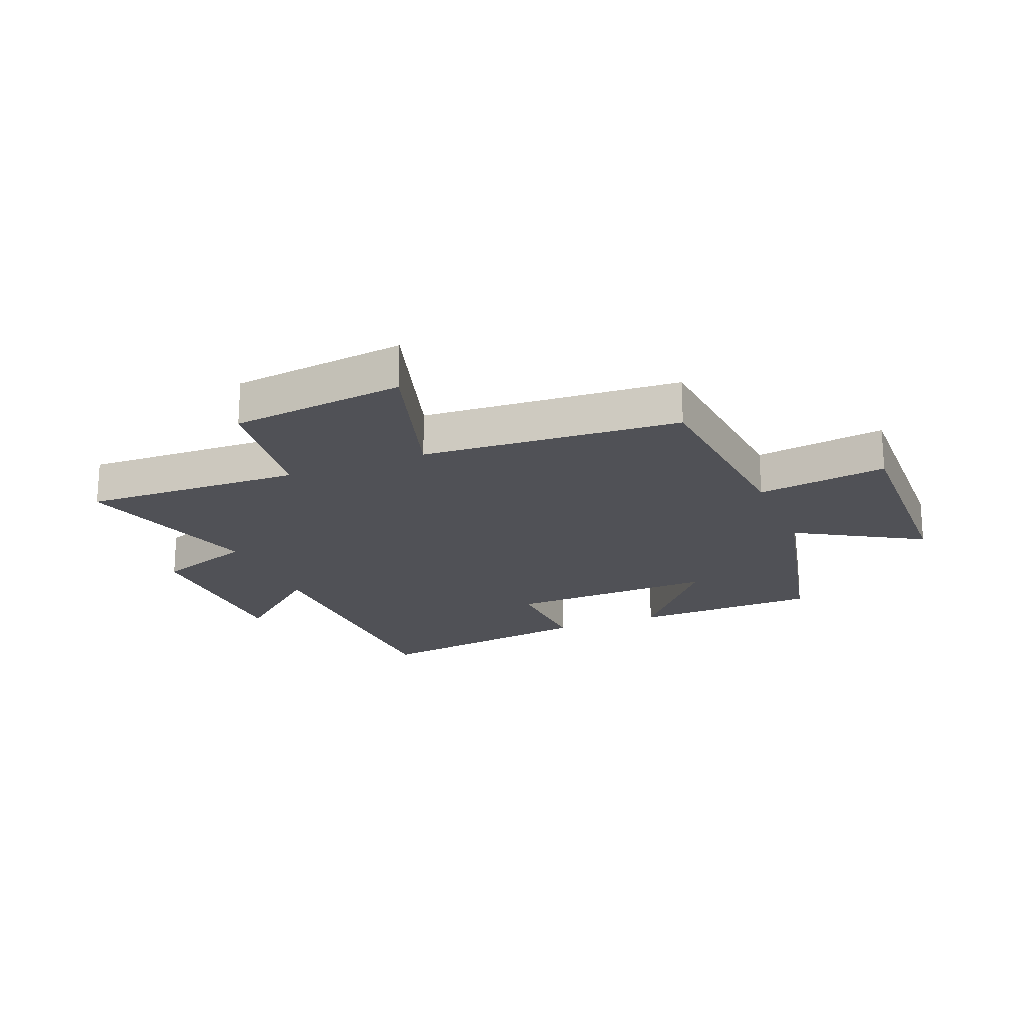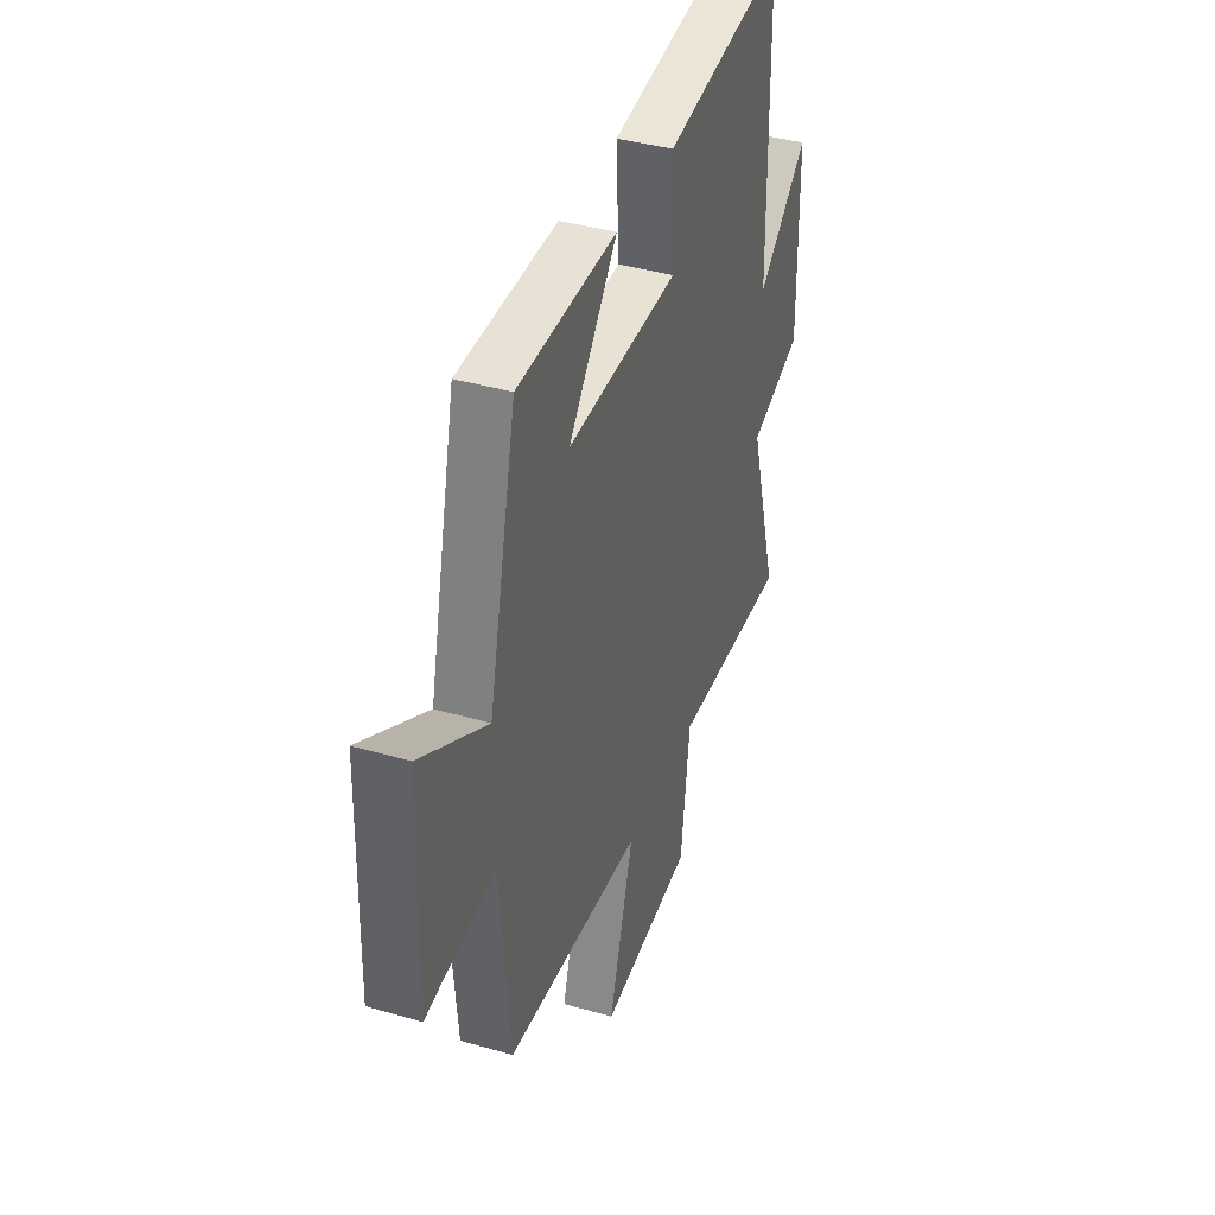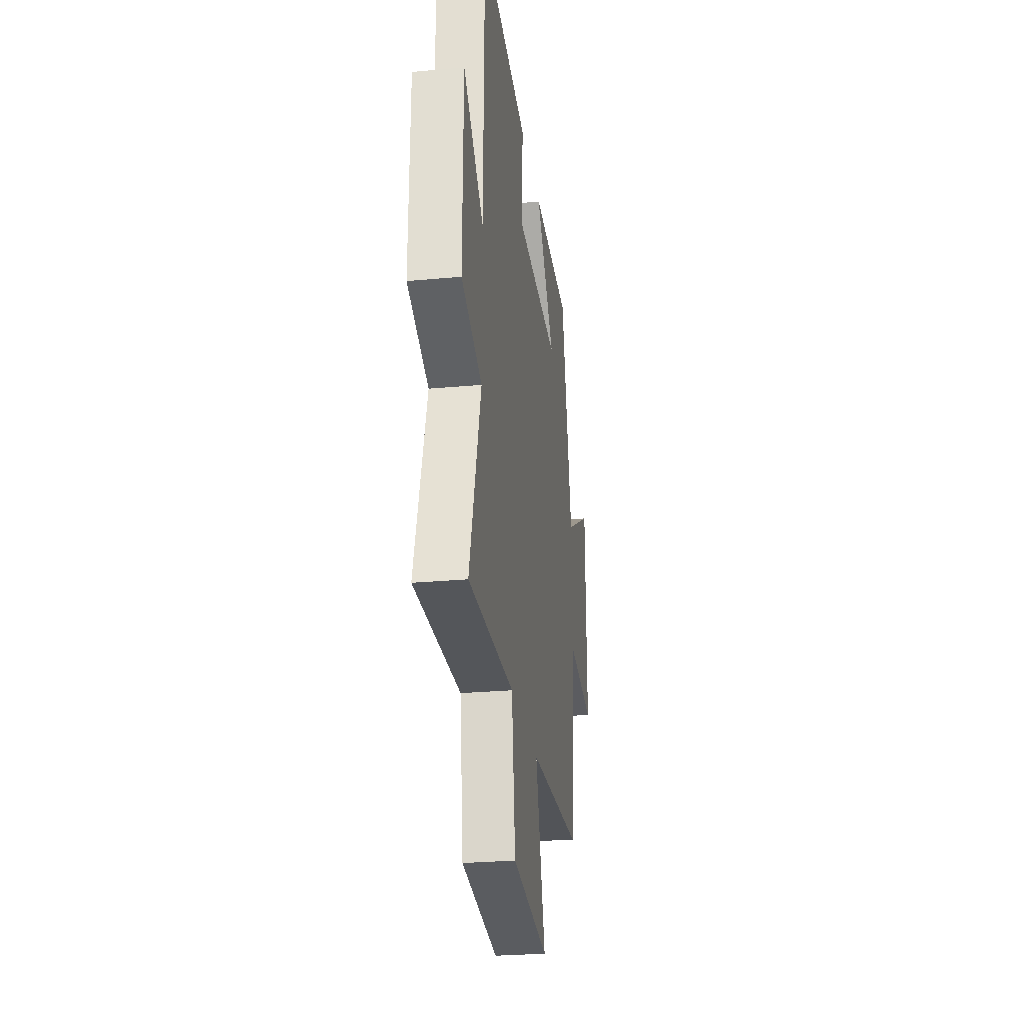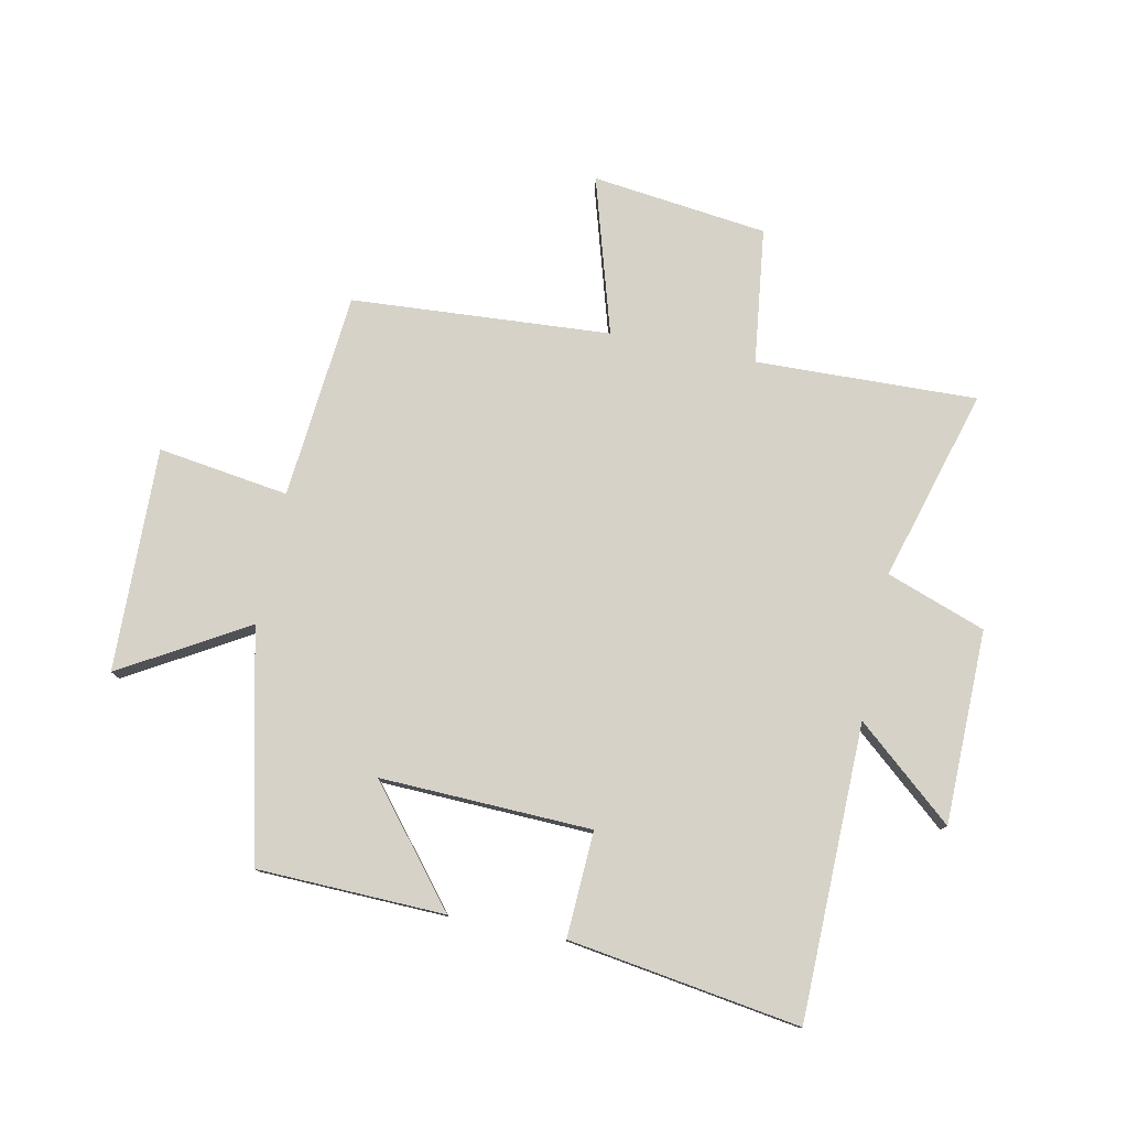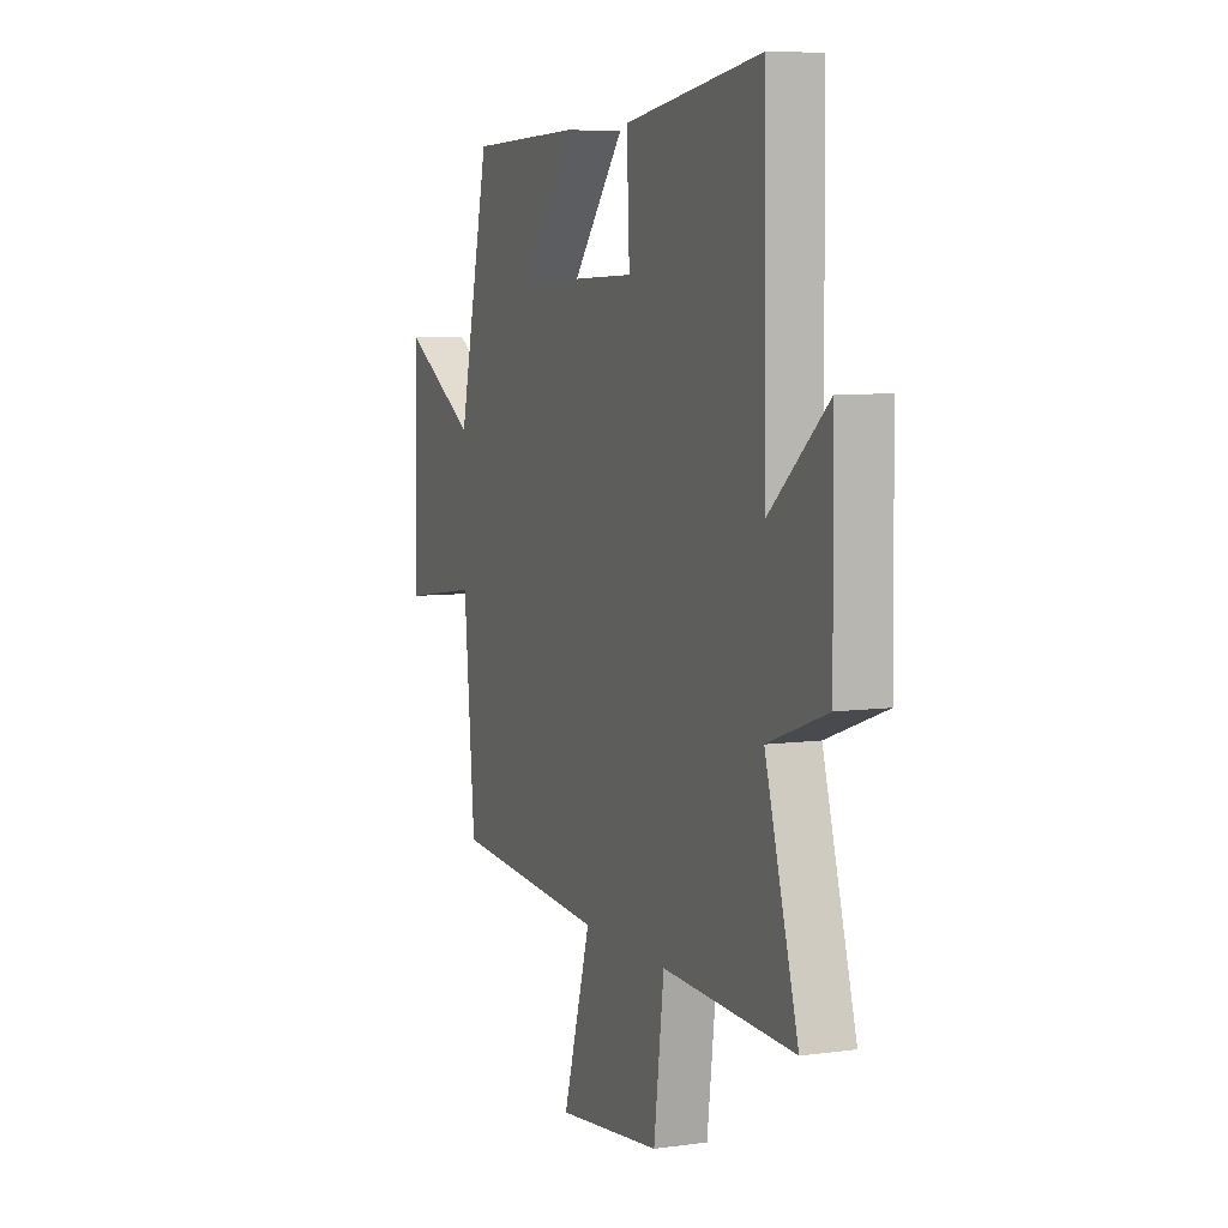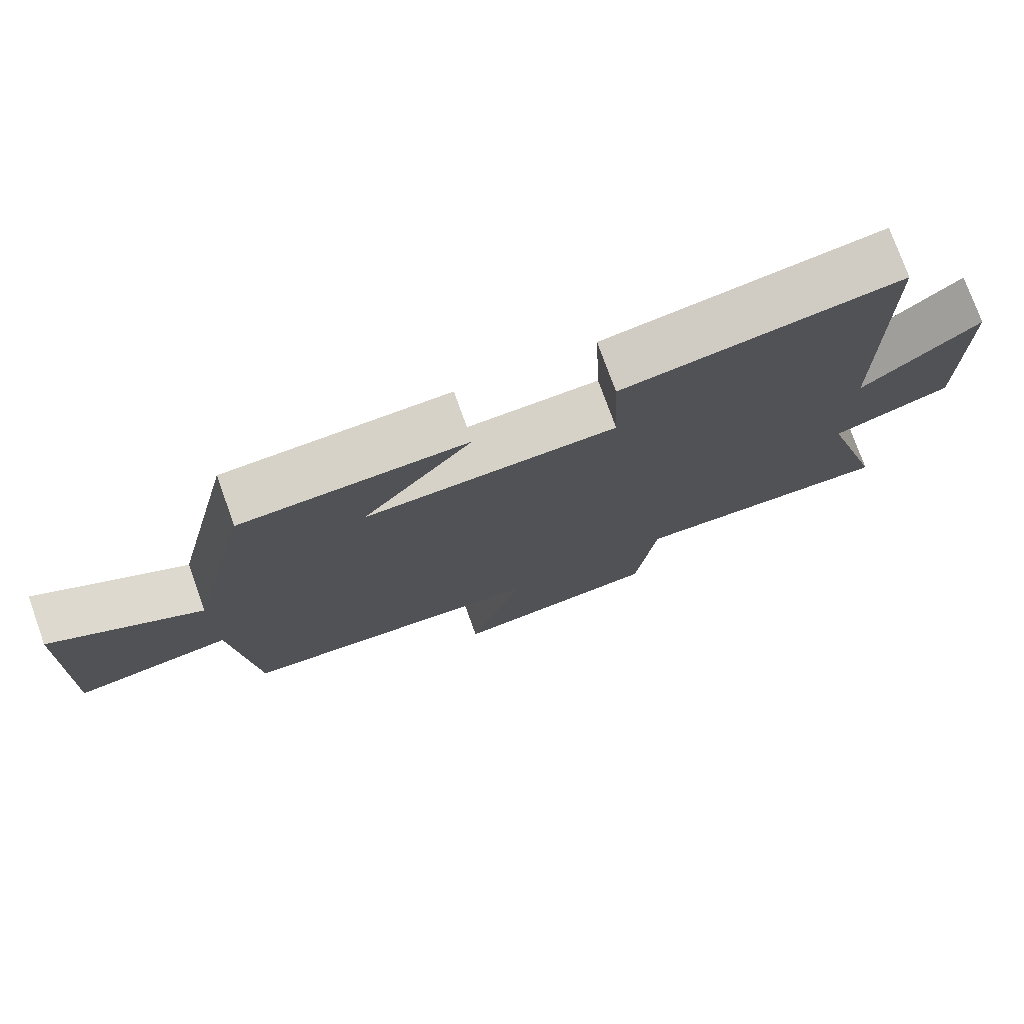
<metadata>
{"format":"obj","ext":"obj","renderer":"f3d","projection":"perspective","resolution":1024,"background":"white","views":[{"elev":-20.3,"azim":-158.0,"up":"+Y"},{"elev":39.2,"azim":-70.1,"up":"+Z"},{"elev":-27.1,"azim":98.1,"up":"+Z"},{"elev":78.1,"azim":11.6,"up":"+Y"},{"elev":6.8,"azim":68.1,"up":"+Z"},{"elev":76.3,"azim":-19.8,"up":"+Z"}]}
</metadata>
<code>
v 0.493 0.07 0.559
v 0.5 0.07 0.061
v 0.664 0.07 0.201
v 0.668 0.07 -0.127
v 0.5 0.07 -0.187
v 0.594 0.07 -0.512
v 0.219 0.07 -0.5
v 0.19 0.07 -0.73
v -0.108 0.07 -0.766
v -0.029 0.07 -0.5
v -0.468 0.07 -0.47
v -0.5 0.07 -0.12
v -0.722 0.07 -0.152
v -0.712 0.07 0.228
v -0.5 0.07 0.104
v -0.411 0.07 0.491
v -0.093 0.07 0.5
v -0.249 0.07 0.309
v 0.109 0.07 0.321
v 0.101 0.07 0.5
v 0.493 0 0.559
v 0.5 0 0.061
v 0.664 0 0.201
v 0.668 0 -0.127
v 0.5 0 -0.187
v 0.594 0 -0.512
v 0.219 0 -0.5
v 0.19 0 -0.73
v -0.108 0 -0.766
v -0.029 0 -0.5
v -0.468 0 -0.47
v -0.5 0 -0.12
v -0.722 0 -0.152
v -0.712 0 0.228
v -0.5 0 0.104
v -0.411 0 0.491
v -0.093 0 0.5
v -0.249 0 0.309
v 0.109 0 0.321
v 0.101 0 0.5
f 19 20 1 2
f 18 19 2
f 15 16 17 18
f 15 18 2
f 12 13 14 15
f 10 11 12 15
f 10 15 2
f 7 8 9 10
f 7 10 2 3
f 5 6 7
f 5 7 3
f 3 4 5
f 22 21 40 39
f 22 39 38
f 38 37 36 35
f 22 38 35
f 35 34 33 32
f 35 32 31 30
f 22 35 30
f 30 29 28 27
f 23 22 30 27
f 27 26 25
f 23 27 25
f 25 24 23
f 1 21 22 2
f 2 22 23 3
f 3 23 24 4
f 4 24 25 5
f 5 25 26 6
f 6 26 27 7
f 7 27 28 8
f 8 28 29 9
f 9 29 30 10
f 10 30 31 11
f 11 31 32 12
f 12 32 33 13
f 13 33 34 14
f 14 34 35 15
f 15 35 36 16
f 16 36 37 17
f 17 37 38 18
f 18 38 39 19
f 19 39 40 20
f 20 40 21 1

</code>
